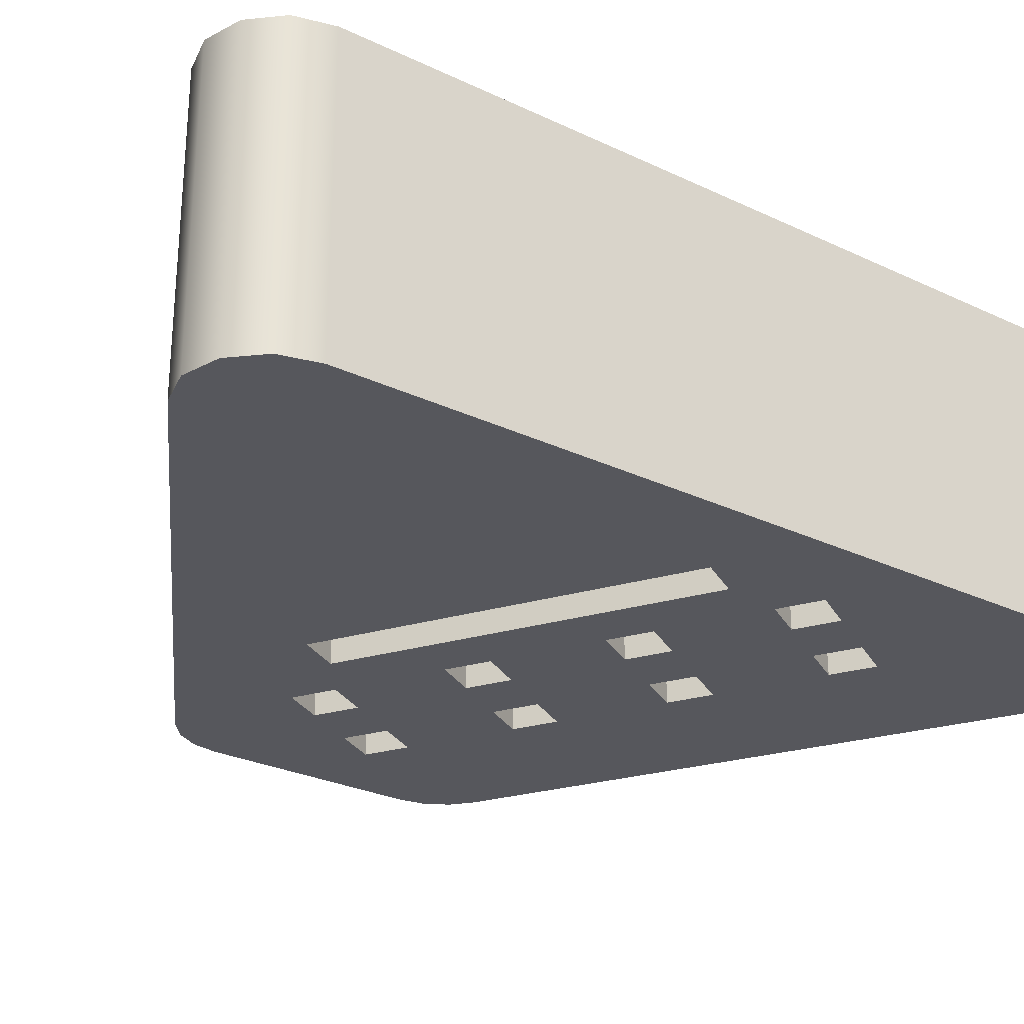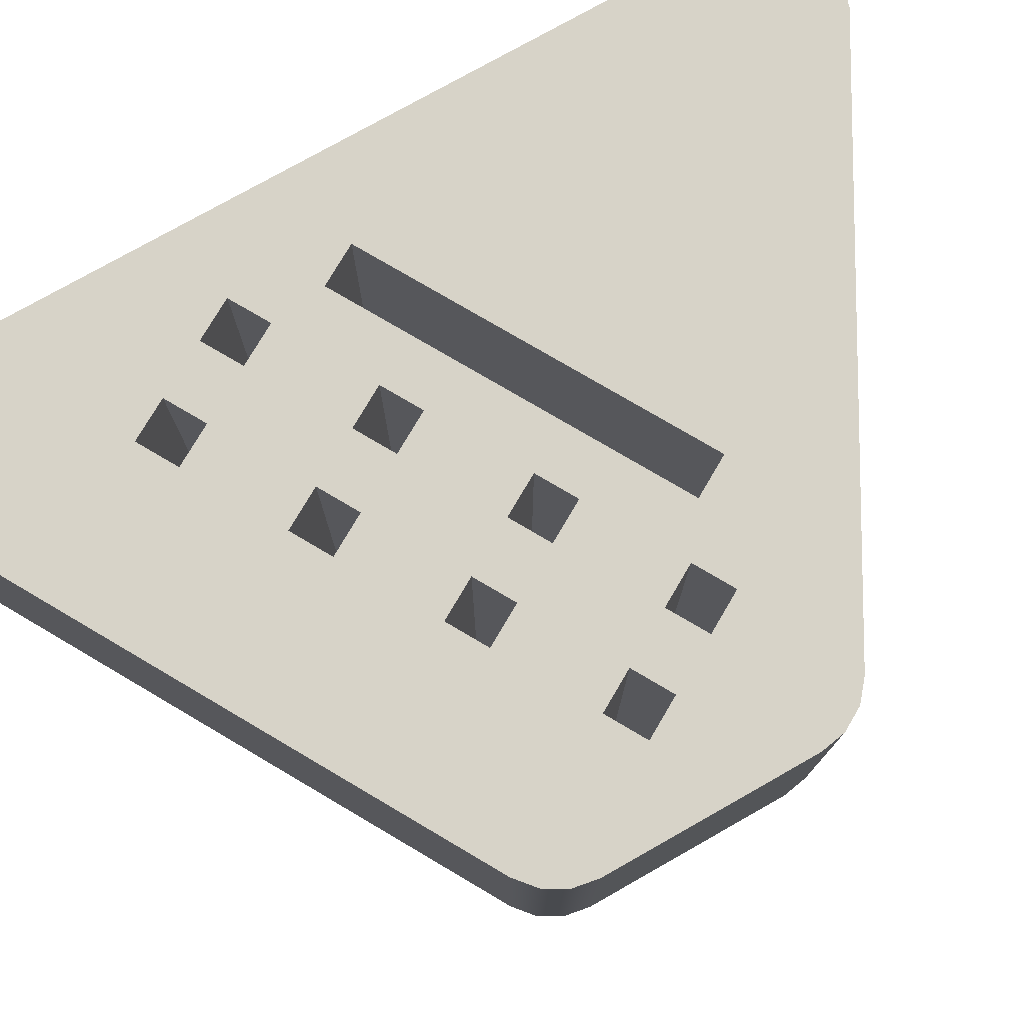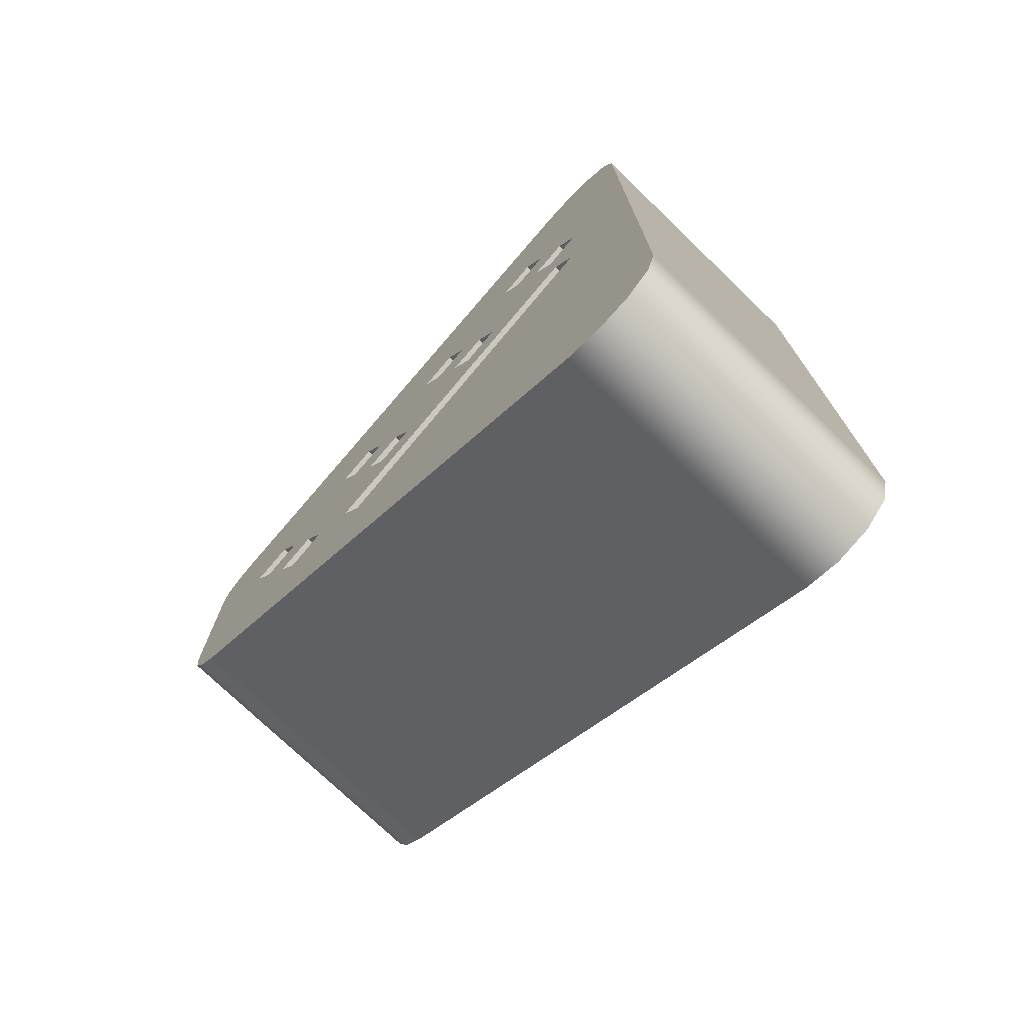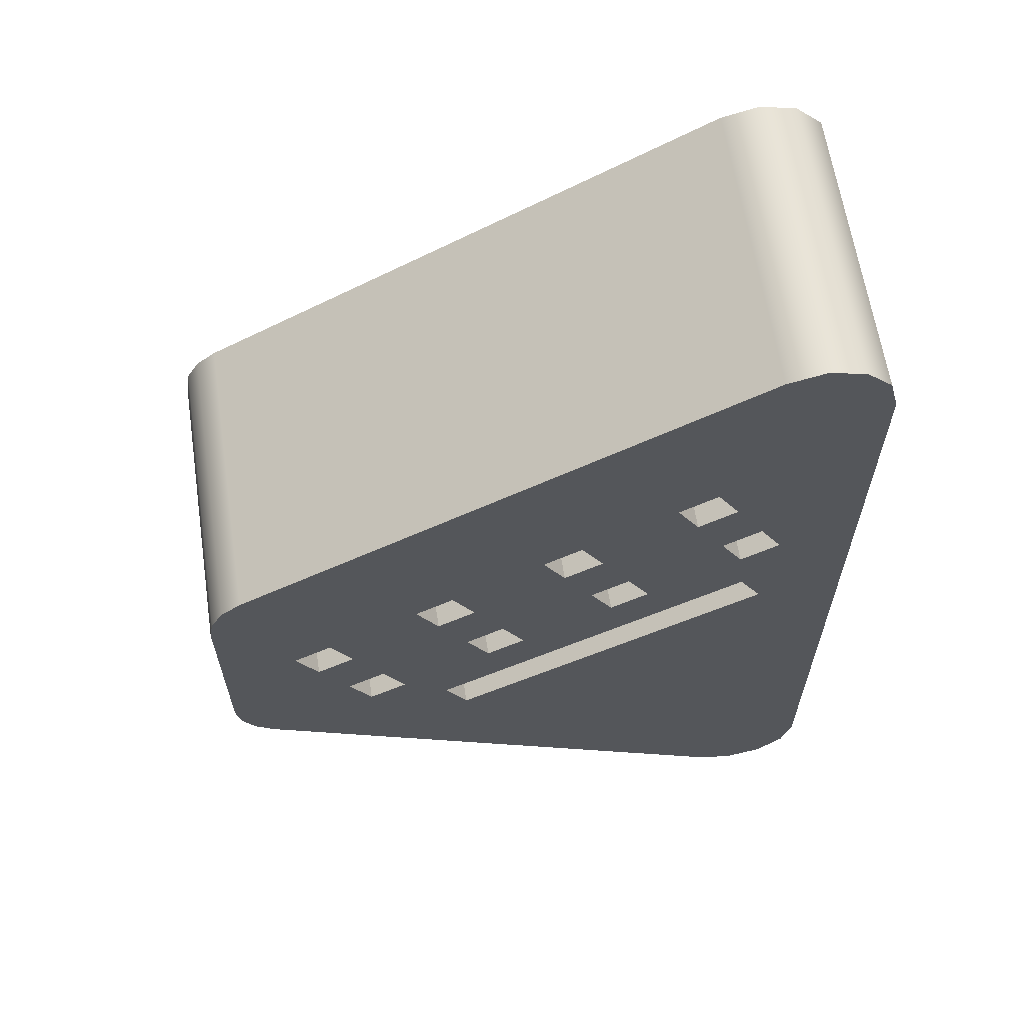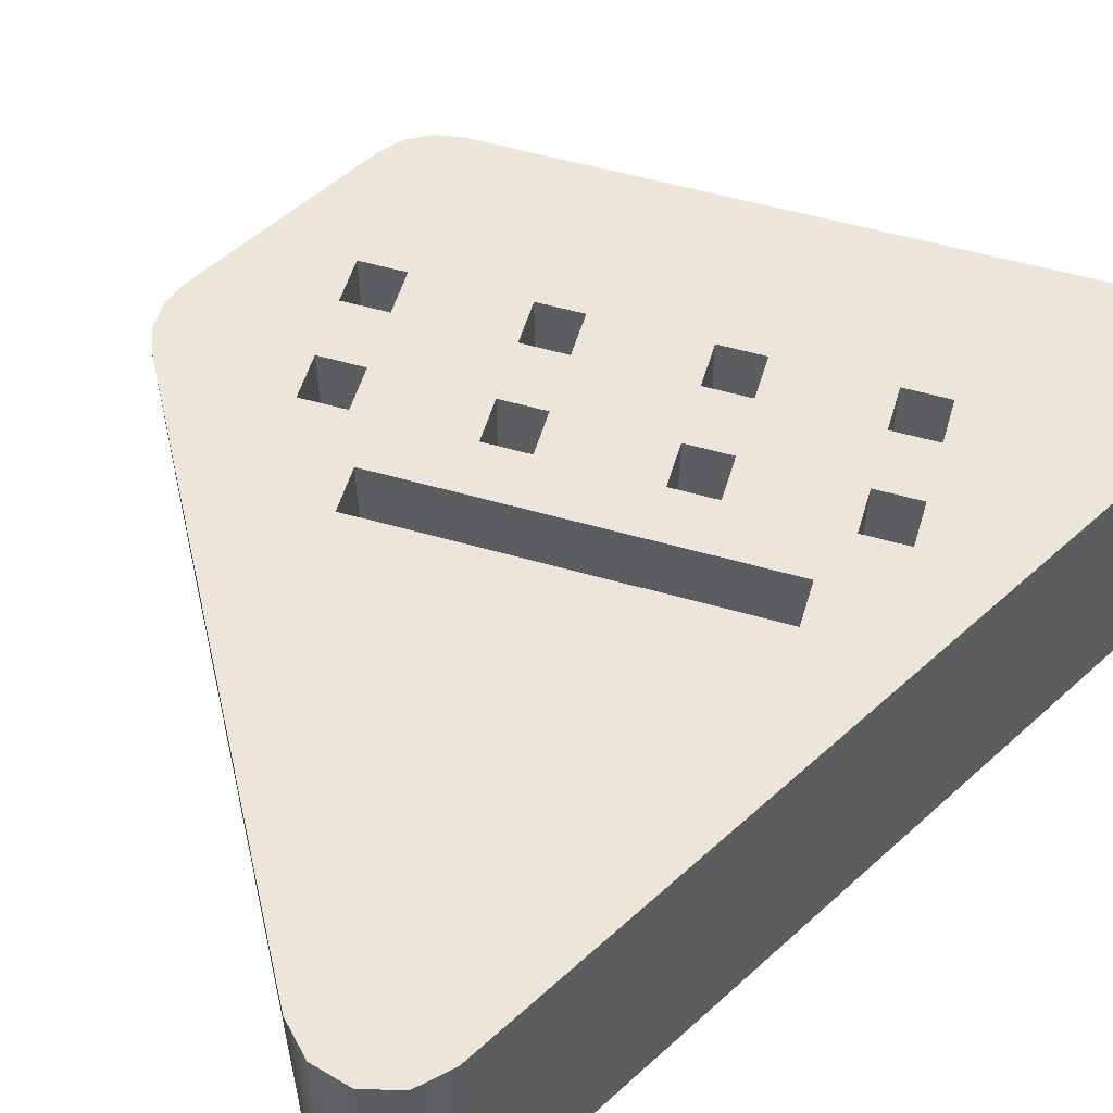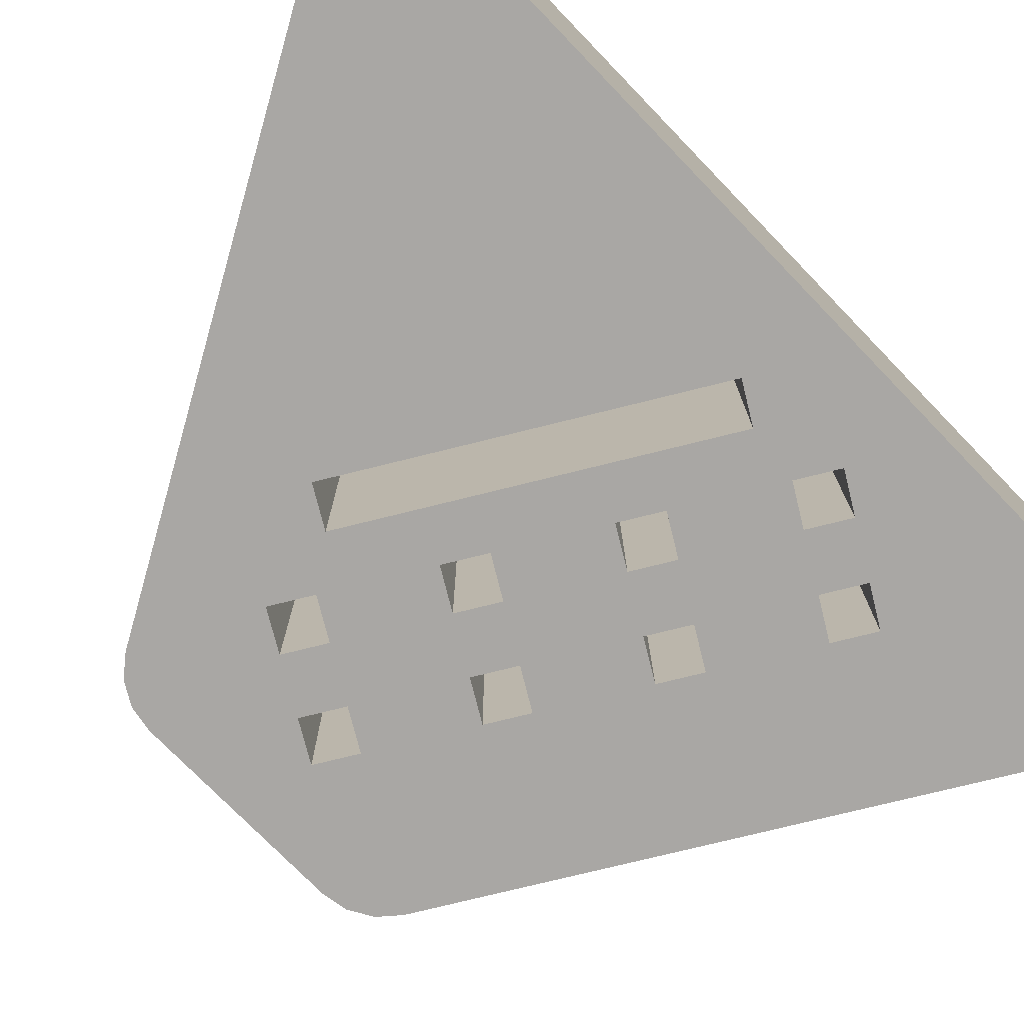
<metadata>
{"format":"obj","ext":"obj","renderer":"f3d","projection":"perspective","resolution":1024,"background":"white","views":[{"elev":-27.6,"azim":-126.1,"up":"+Y"},{"elev":76.8,"azim":60.5,"up":"+Y"},{"elev":-74.9,"azim":-133.9,"up":"+Z"},{"elev":62.9,"azim":171.4,"up":"+Z"},{"elev":55.9,"azim":-133.3,"up":"+Y"},{"elev":-74.8,"azim":-136.0,"up":"+Y"}]}
</metadata>
<code>
g MKB
v 90.53 -9 -23.28
v 90.38 -9 -23.54
v 90.38 -11 -23.54
v 90.53 -11 -23.28
v 90.27 -9 -23.13
v 90.27 -11 -23.13
v 90.12 -9 -23.39
v 90.12 -11 -23.39
v 91.02 -9 -23.91
v 91.17 -9 -23.65
v 91.17 -11 -23.65
v 91.02 -11 -23.91
v 91.28 -9 -24.06
v 91.28 -11 -24.06
v 91.43 -9 -23.8
v 91.43 -11 -23.8
v 91.91 -9 -24.42
v 92.06 -9 -24.16
v 92.06 -11 -24.16
v 91.91 -11 -24.42
v 92.17 -9 -24.57
v 92.17 -11 -24.57
v 92.32 -9 -24.31
v 92.32 -11 -24.31
v 92.81 -9 -24.94
v 92.96 -9 -24.68
v 92.96 -11 -24.68
v 92.81 -11 -24.94
v 93.07 -9 -25.09
v 93.07 -11 -25.09
v 93.22 -9 -24.83
v 93.22 -11 -24.83
v 89.77 -9 -24
v 89.92 -9 -23.74
v 89.92 -11 -23.74
v 89.77 -11 -24
v 90.03 -9 -24.15
v 90.03 -11 -24.15
v 90.18 -9 -23.89
v 90.18 -11 -23.89
v 92.46 -9 -25.55
v 92.61 -9 -25.29
v 92.61 -11 -25.29
v 92.46 -11 -25.55
v 92.72 -9 -25.7
v 92.72 -11 -25.7
v 92.87 -9 -25.44
v 92.87 -11 -25.44
v 91.56 -9 -25.03
v 91.71 -9 -24.77
v 91.71 -11 -24.77
v 91.56 -11 -25.03
v 91.82 -9 -25.18
v 91.82 -11 -25.18
v 91.97 -9 -24.92
v 91.97 -11 -24.92
v 92.15 -9 -25.77
v 92 -9 -26.03
v 92 -11 -26.03
v 92.15 -11 -25.77
v 89.99 -9 -24.52
v 89.99 -11 -24.52
v 89.84 -9 -24.78
v 89.84 -11 -24.78
v 90.67 -9 -24.51
v 90.82 -9 -24.25
v 90.82 -11 -24.25
v 90.67 -11 -24.51
v 90.93 -9 -24.66
v 90.93 -11 -24.66
v 91.08 -9 -24.4
v 91.08 -11 -24.4
v 93.74 -9 -24.21
v 93.71 -9 -24.04
v 93.63 -9 -23.89
v 93.49 -9 -23.78
v 93.49 -11 -23.78
v 93.63 -11 -23.89
v 93.71 -11 -24.04
v 93.74 -11 -24.21
v 93.74 -9 -25.63
v 93.74 -11 -25.63
v 93.49 -9 -26.07
v 93.63 -9 -25.96
v 93.71 -9 -25.8
v 93.71 -11 -25.8
v 93.63 -11 -25.96
v 93.49 -11 -26.07
v 89.99 -9 -28.09
v 89.99 -11 -28.09
v 89.24 -9 -27.65
v 89.31 -9 -27.9
v 89.49 -9 -28.09
v 89.74 -9 -28.15
v 89.74 -11 -28.15
v 89.49 -11 -28.09
v 89.31 -11 -27.9
v 89.24 -11 -27.65
v 89.24 -9 -22.19
v 89.24 -11 -22.19
v 89.99 -9 -21.76
v 89.74 -9 -21.69
v 89.49 -9 -21.76
v 89.31 -9 -21.94
v 89.31 -11 -21.94
v 89.49 -11 -21.76
v 89.74 -11 -21.69
v 89.99 -11 -21.76
f 1 2 4
f 4 2 3
f 5 1 6
f 6 1 4
f 7 5 8
f 8 5 6
f 2 7 3
f 3 7 8
f 9 10 12
f 12 10 11
f 13 9 14
f 14 9 12
f 15 13 16
f 16 13 14
f 10 15 11
f 11 15 16
f 17 18 20
f 20 18 19
f 21 17 22
f 22 17 20
f 23 21 24
f 24 21 22
f 18 23 19
f 19 23 24
f 25 26 28
f 28 26 27
f 29 25 30
f 30 25 28
f 31 29 32
f 32 29 30
f 26 31 27
f 27 31 32
f 33 34 36
f 36 34 35
f 37 33 38
f 38 33 36
f 39 37 40
f 40 37 38
f 34 39 35
f 35 39 40
f 41 42 44
f 44 42 43
f 45 41 46
f 46 41 44
f 47 45 48
f 48 45 46
f 42 47 43
f 43 47 48
f 49 50 52
f 52 50 51
f 53 49 54
f 54 49 52
f 55 53 56
f 56 53 54
f 50 55 51
f 51 55 56
f 57 58 60
f 60 58 59
f 61 57 62
f 62 57 60
f 63 61 64
f 64 61 62
f 58 63 59
f 59 63 64
f 65 66 68
f 68 66 67
f 69 65 70
f 70 65 68
f 71 69 72
f 72 69 70
f 66 71 67
f 67 71 72
f 80 73 79
f 79 73 74
f 79 74 75
f 76 77 75
f 75 77 78
f 75 78 79
f 81 73 82
f 82 73 80
f 88 83 87
f 87 83 84
f 87 84 85
f 81 82 85
f 85 82 86
f 85 86 87
f 89 83 90
f 90 83 88
f 98 91 97
f 97 91 92
f 97 92 96
f 96 92 93
f 96 93 95
f 95 93 94
f 95 94 90
f 90 94 89
f 99 91 100
f 100 91 98
f 108 101 107
f 107 101 102
f 107 102 106
f 106 102 103
f 106 103 105
f 105 103 104
f 105 104 100
f 100 104 99
f 76 101 77
f 77 101 108
f 72 12 67
f 67 12 3
f 67 3 40
f 40 3 8
f 40 8 35
f 35 8 100
f 35 100 36
f 36 100 98
f 36 98 64
f 64 98 90
f 64 90 59
f 59 90 88
f 59 88 46
f 46 88 48
f 48 88 30
f 48 30 28
f 70 52 72
f 72 52 51
f 72 51 14
f 14 51 20
f 14 20 16
f 16 20 19
f 16 19 77
f 77 19 24
f 77 24 27
f 27 24 28
f 28 24 22
f 28 22 43
f 43 22 56
f 43 56 44
f 44 56 60
f 44 60 46
f 46 60 59
f 68 62 70
f 70 62 60
f 70 60 52
f 52 60 54
f 54 60 56
f 67 40 68
f 68 40 38
f 68 38 62
f 62 38 36
f 62 36 64
f 51 56 20
f 20 56 22
f 43 48 28
f 27 32 77
f 77 32 78
f 78 32 80
f 78 80 79
f 80 32 82
f 82 32 30
f 82 30 87
f 87 30 88
f 16 108 11
f 11 108 4
f 11 4 12
f 12 4 3
f 14 12 72
f 8 6 100
f 100 6 108
f 100 108 107
f 6 4 108
f 77 108 16
f 107 106 100
f 100 106 105
f 97 96 98
f 98 96 95
f 98 95 90
f 87 86 82
f 66 9 71
f 71 9 13
f 71 13 50
f 50 13 17
f 50 17 55
f 55 17 21
f 55 21 42
f 42 21 25
f 42 25 47
f 47 25 29
f 47 29 83
f 83 29 84
f 84 29 81
f 84 81 85
f 65 39 66
f 66 39 2
f 66 2 9
f 9 2 1
f 9 1 10
f 10 1 101
f 10 101 15
f 15 101 76
f 15 76 18
f 18 76 23
f 23 76 26
f 23 26 25
f 69 61 65
f 65 61 37
f 65 37 39
f 71 49 69
f 69 49 57
f 69 57 61
f 58 89 63
f 63 89 91
f 63 91 33
f 33 91 99
f 33 99 34
f 34 99 7
f 34 7 39
f 39 7 2
f 57 45 58
f 58 45 83
f 58 83 89
f 37 61 33
f 33 61 63
f 50 49 71
f 49 53 57
f 57 53 55
f 57 55 41
f 41 55 42
f 41 45 57
f 45 47 83
f 26 76 31
f 31 76 75
f 31 75 73
f 73 75 74
f 29 31 81
f 81 31 73
f 18 17 15
f 15 17 13
f 21 23 25
f 1 5 101
f 101 5 99
f 101 99 102
f 102 99 103
f 103 99 104
f 5 7 99
f 89 94 91
f 91 94 93
f 91 93 92

</code>
